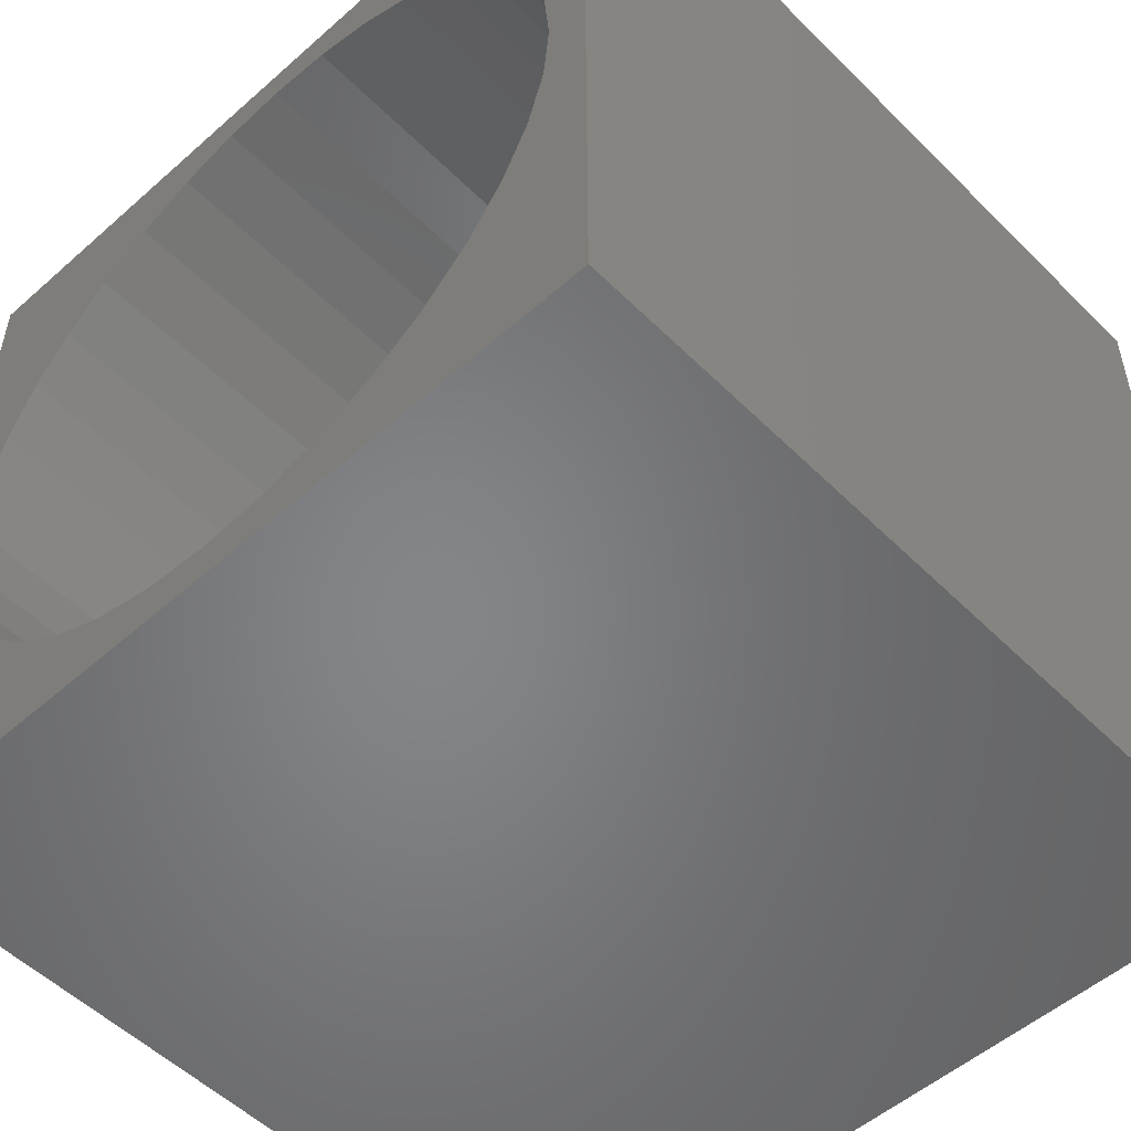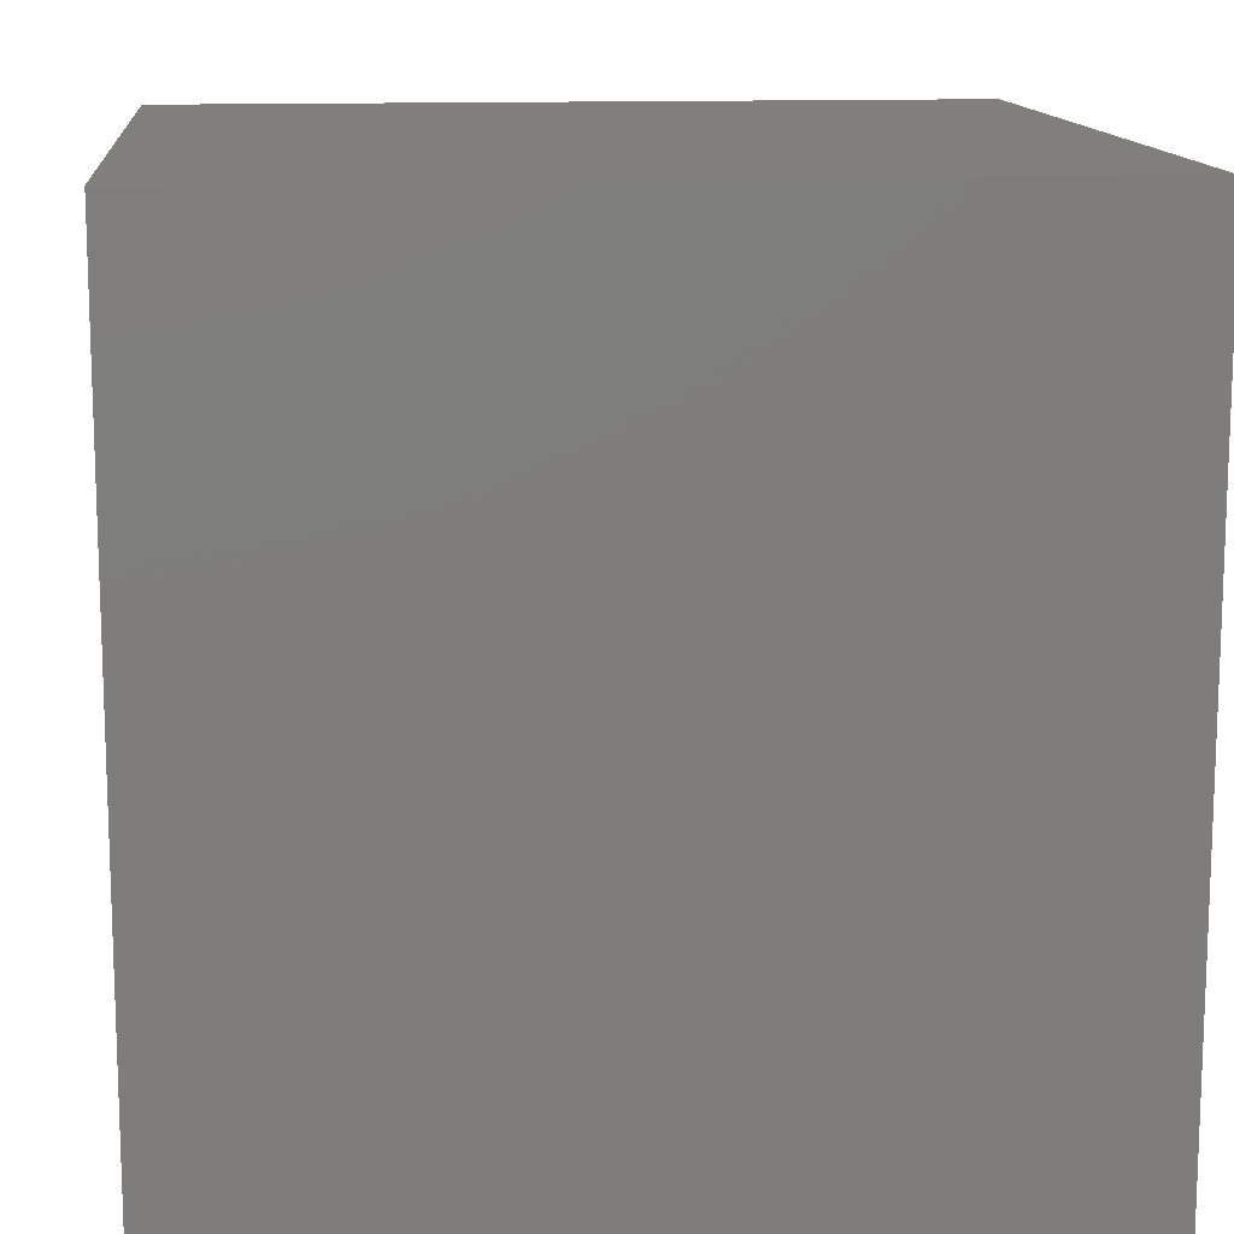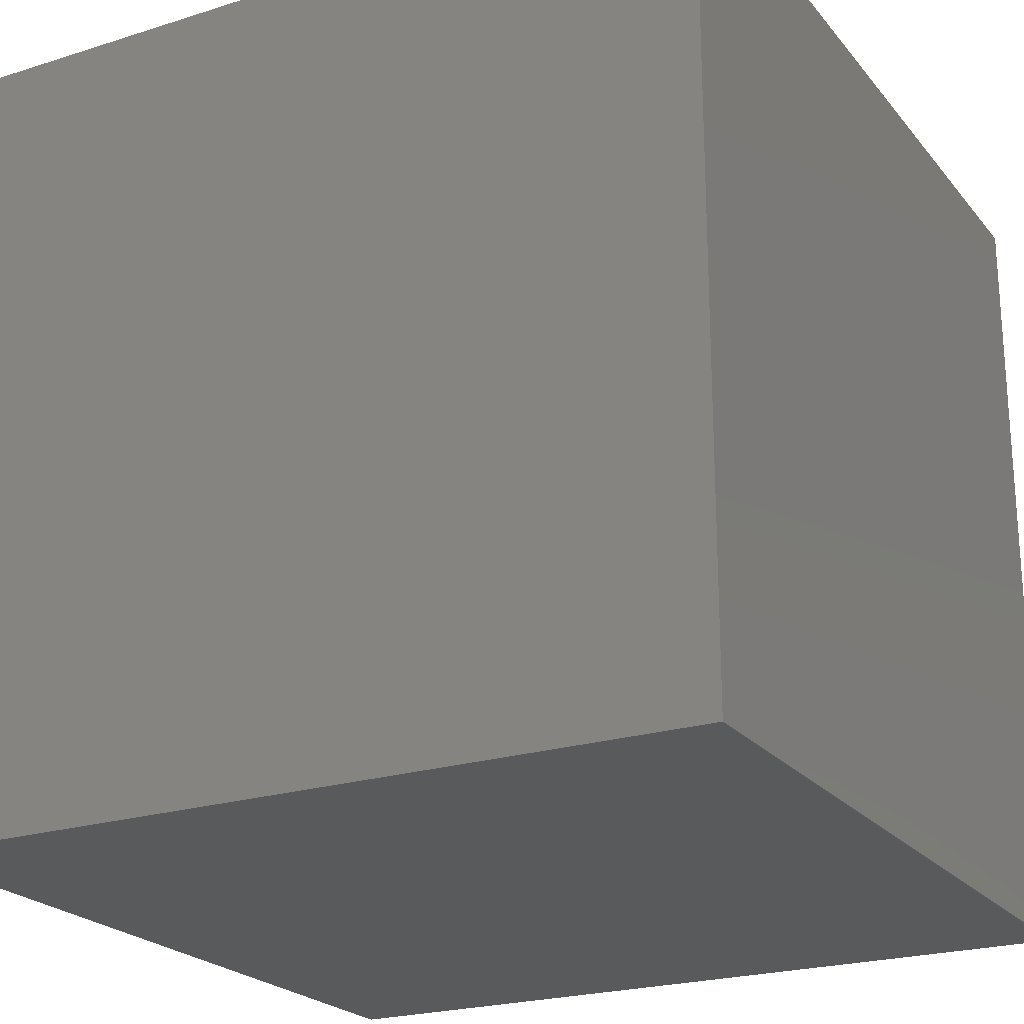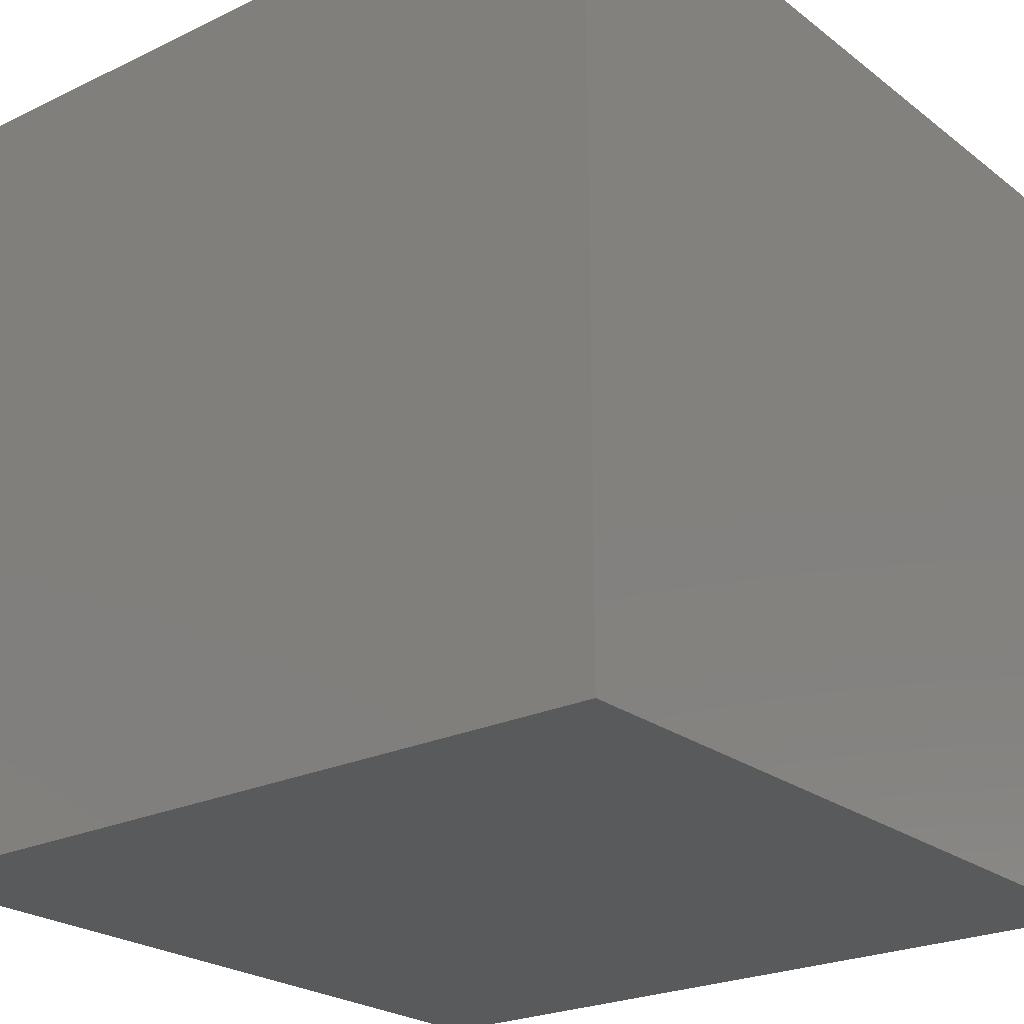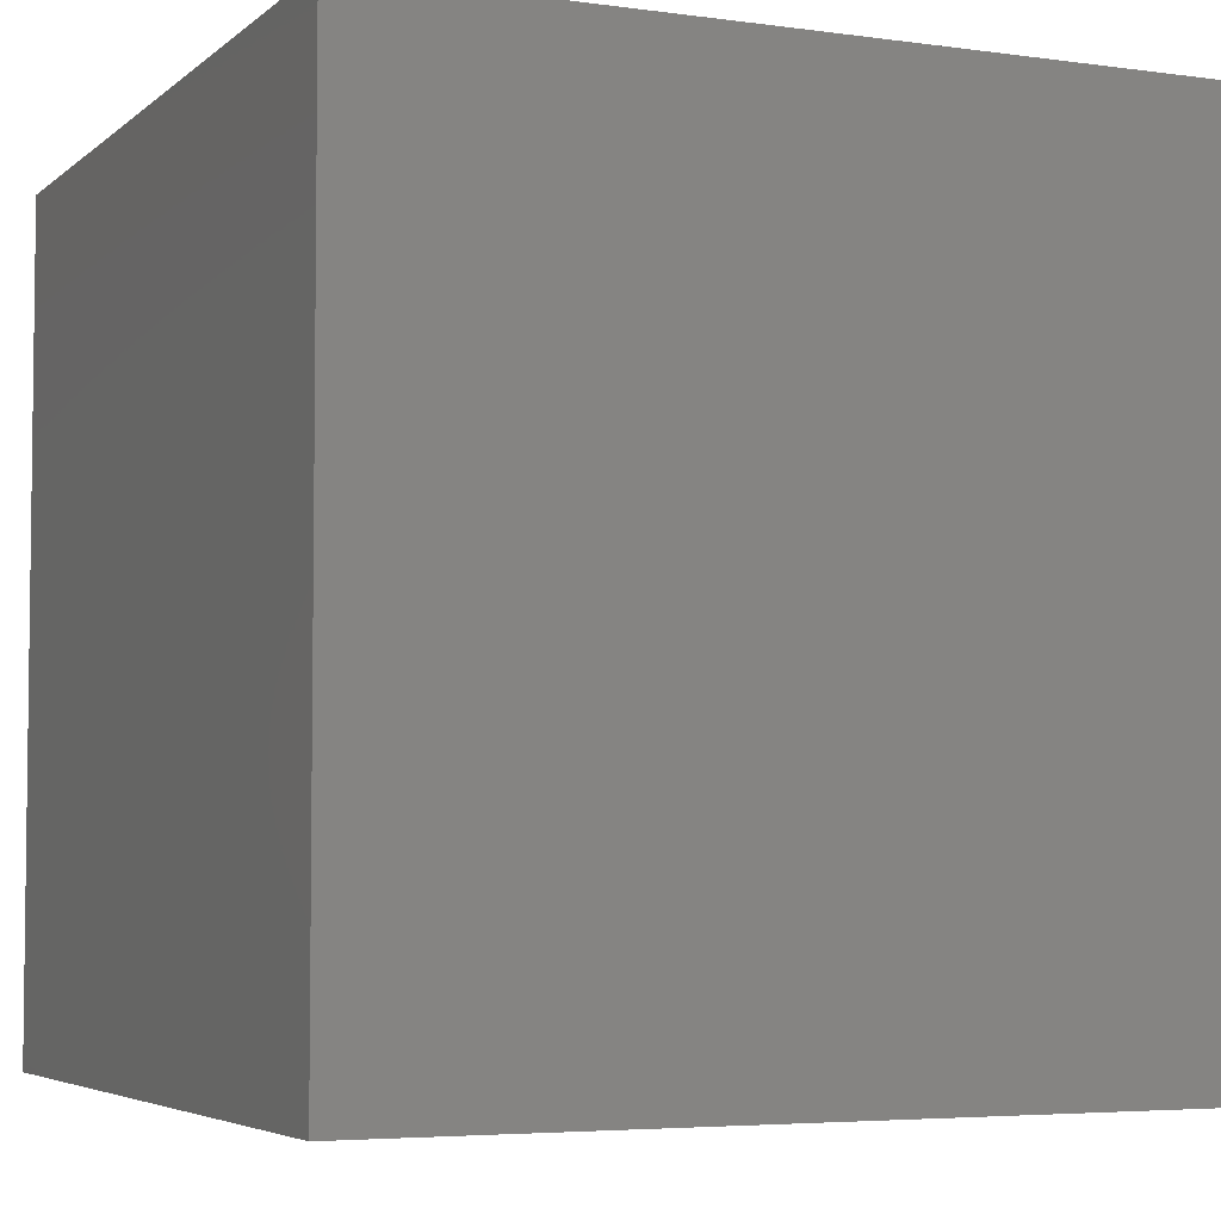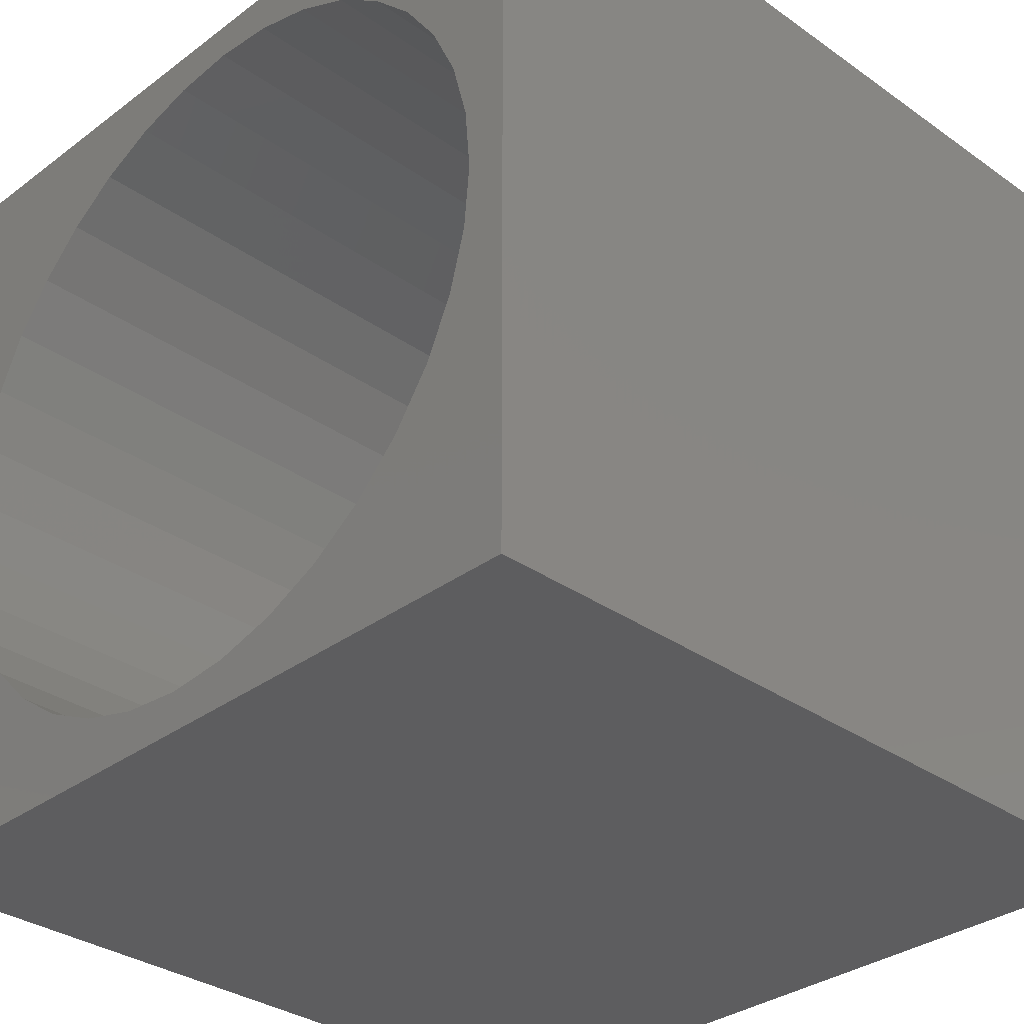
<metadata>
{"format":"stl","ext":"stl","renderer":"f3d","projection":"perspective","resolution":1024,"background":"white","views":[{"elev":-52.7,"azim":43.4,"up":"+Y"},{"elev":13.0,"azim":-95.5,"up":"+Y"},{"elev":-22.7,"azim":118.5,"up":"+Y"},{"elev":-23.7,"azim":128.6,"up":"+Z"},{"elev":-4.7,"azim":155.9,"up":"+Z"},{"elev":-32.7,"azim":45.8,"up":"+Y"}]}
</metadata>
<code>
# stl→obj: 80 verts, 156 faces
v 20 0 20
v 20 20 0
v 20 20 20
v 20 0 0
v 19 10 20
v 18.86 11.56 20
v 18.46 13.08 20
v 17.79 14.5 20
v 16.89 15.79 20
v 15.79 16.89 20
v 14.5 17.79 20
v 13.08 18.46 20
v 11.56 18.86 20
v 10 19 20
v 0 20 20
v 1.137 11.56 20
v 1 10 20
v 1.543 13.08 20
v 2.206 14.5 20
v 3.106 15.79 20
v 4.215 16.89 20
v 5.5 17.79 20
v 6.922 18.46 20
v 8.437 18.86 20
v 18.86 8.437 20
v 18.46 6.922 20
v 17.79 5.5 20
v 16.89 4.215 20
v 15.79 3.106 20
v 14.5 2.206 20
v 13.08 1.543 20
v 11.56 1.137 20
v 10 1 20
v 0 0 20
v 8.437 1.137 20
v 6.922 1.543 20
v 5.5 2.206 20
v 4.215 3.106 20
v 3.106 4.215 20
v 2.206 5.5 20
v 1.543 6.922 20
v 1.137 8.437 20
v 18.86 11.56 1
v 18.86 8.437 1
v 19 10 1
v 18.46 13.08 1
v 18.46 6.922 1
v 17.79 14.5 1
v 17.79 5.5 1
v 16.89 15.79 1
v 16.89 4.215 1
v 15.79 16.89 1
v 15.79 3.106 1
v 14.5 17.79 1
v 14.5 2.206 1
v 13.08 18.46 1
v 13.08 1.543 1
v 11.56 18.86 1
v 11.56 1.137 1
v 10 19 1
v 10 1 1
v 8.437 18.86 1
v 8.437 1.137 1
v 6.922 18.46 1
v 6.922 1.543 1
v 5.5 17.79 1
v 5.5 2.206 1
v 4.215 16.89 1
v 4.215 3.106 1
v 3.106 15.79 1
v 3.106 4.215 1
v 2.206 14.5 1
v 2.206 5.5 1
v 1.543 13.08 1
v 1.543 6.922 1
v 1.137 11.56 1
v 1.137 8.437 1
v 1 10 1
v 0 0 0
v 0 20 0
f 1 2 3
f 2 1 4
f 3 5 1
f 3 6 5
f 3 7 6
f 3 8 7
f 3 9 8
f 3 10 9
f 3 11 10
f 3 12 11
f 3 13 12
f 3 14 13
f 15 14 3
f 16 15 17
f 18 15 16
f 19 15 18
f 20 15 19
f 21 15 20
f 22 15 21
f 23 15 22
f 24 15 23
f 14 15 24
f 25 1 5
f 26 1 25
f 27 1 26
f 28 1 27
f 29 1 28
f 30 1 29
f 31 1 30
f 32 1 31
f 33 1 32
f 34 33 35
f 34 17 15
f 33 34 1
f 36 34 35
f 37 34 36
f 38 34 37
f 39 34 38
f 40 34 39
f 41 34 40
f 42 34 41
f 17 34 42
f 43 44 45
f 46 44 43
f 46 47 44
f 48 47 46
f 48 49 47
f 50 49 48
f 50 51 49
f 52 51 50
f 52 53 51
f 54 53 52
f 54 55 53
f 56 55 54
f 56 57 55
f 58 57 56
f 58 59 57
f 60 59 58
f 60 61 59
f 62 61 60
f 62 63 61
f 64 63 62
f 64 65 63
f 66 65 64
f 66 67 65
f 68 67 66
f 68 69 67
f 70 69 68
f 70 71 69
f 72 71 70
f 72 73 71
f 74 73 72
f 74 75 73
f 76 75 74
f 76 77 75
f 77 76 78
f 79 15 80
f 15 79 34
f 2 15 3
f 15 2 80
f 79 1 34
f 1 79 4
f 43 7 46
f 7 43 6
f 45 6 43
f 6 45 5
f 46 8 48
f 8 46 7
f 49 26 47
f 26 49 27
f 64 24 23
f 24 64 62
f 44 5 45
f 5 44 25
f 41 77 42
f 77 41 75
f 50 10 52
f 10 50 9
f 48 9 50
f 9 48 8
f 18 72 19
f 72 18 74
f 66 23 22
f 23 66 64
f 47 25 44
f 25 47 26
f 63 36 35
f 36 63 65
f 54 10 11
f 10 54 52
f 51 27 49
f 27 51 28
f 61 35 33
f 35 61 63
f 67 38 37
f 38 67 69
f 58 12 13
f 12 58 56
f 57 32 31
f 32 57 59
f 68 22 21
f 22 68 66
f 17 76 16
f 76 17 78
f 55 31 30
f 31 55 57
f 38 71 39
f 71 38 69
f 62 14 24
f 14 62 60
f 19 70 20
f 70 19 72
f 60 13 14
f 13 60 58
f 56 11 12
f 11 56 54
f 59 33 32
f 33 59 61
f 65 37 36
f 37 65 67
f 40 75 41
f 75 40 73
f 39 73 40
f 73 39 71
f 53 28 51
f 28 53 29
f 20 68 21
f 68 20 70
f 42 78 17
f 78 42 77
f 53 30 29
f 30 53 55
f 16 74 18
f 74 16 76
f 79 2 4
f 2 79 80

</code>
